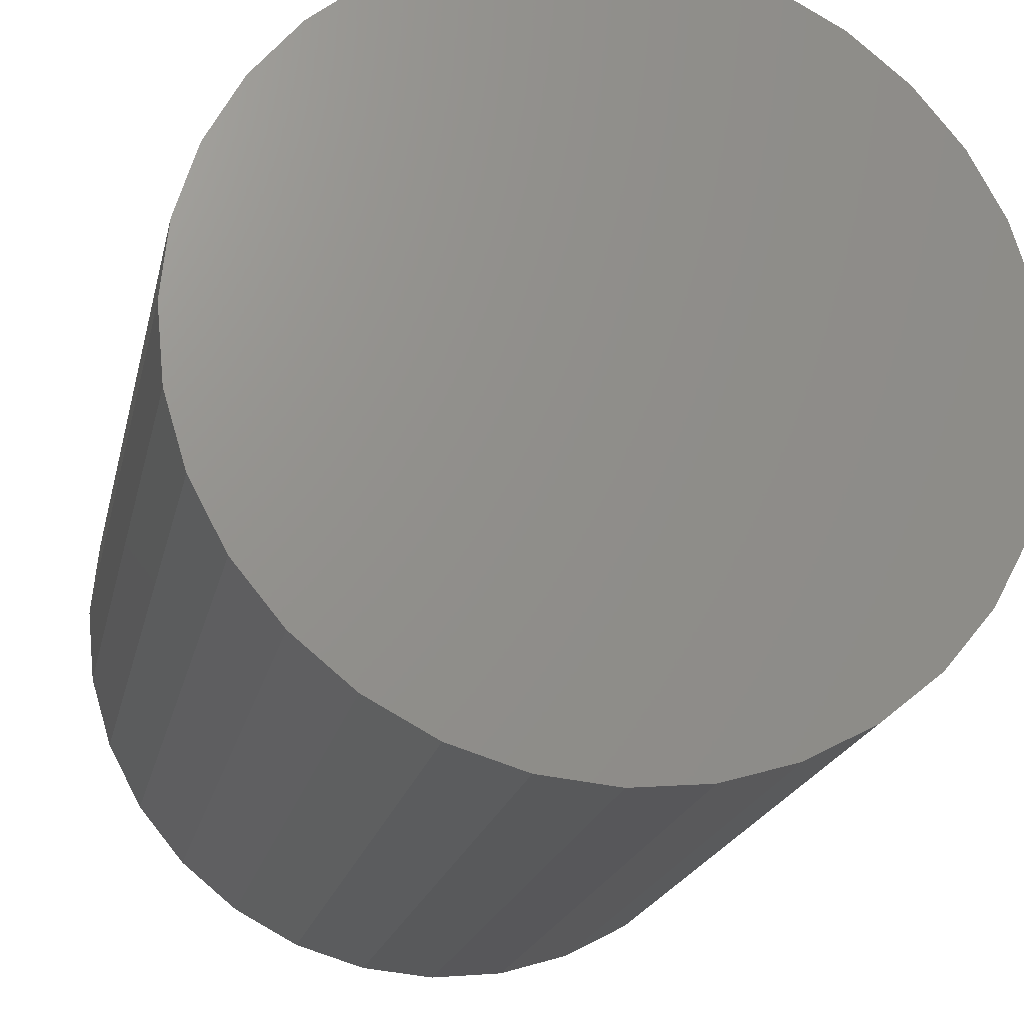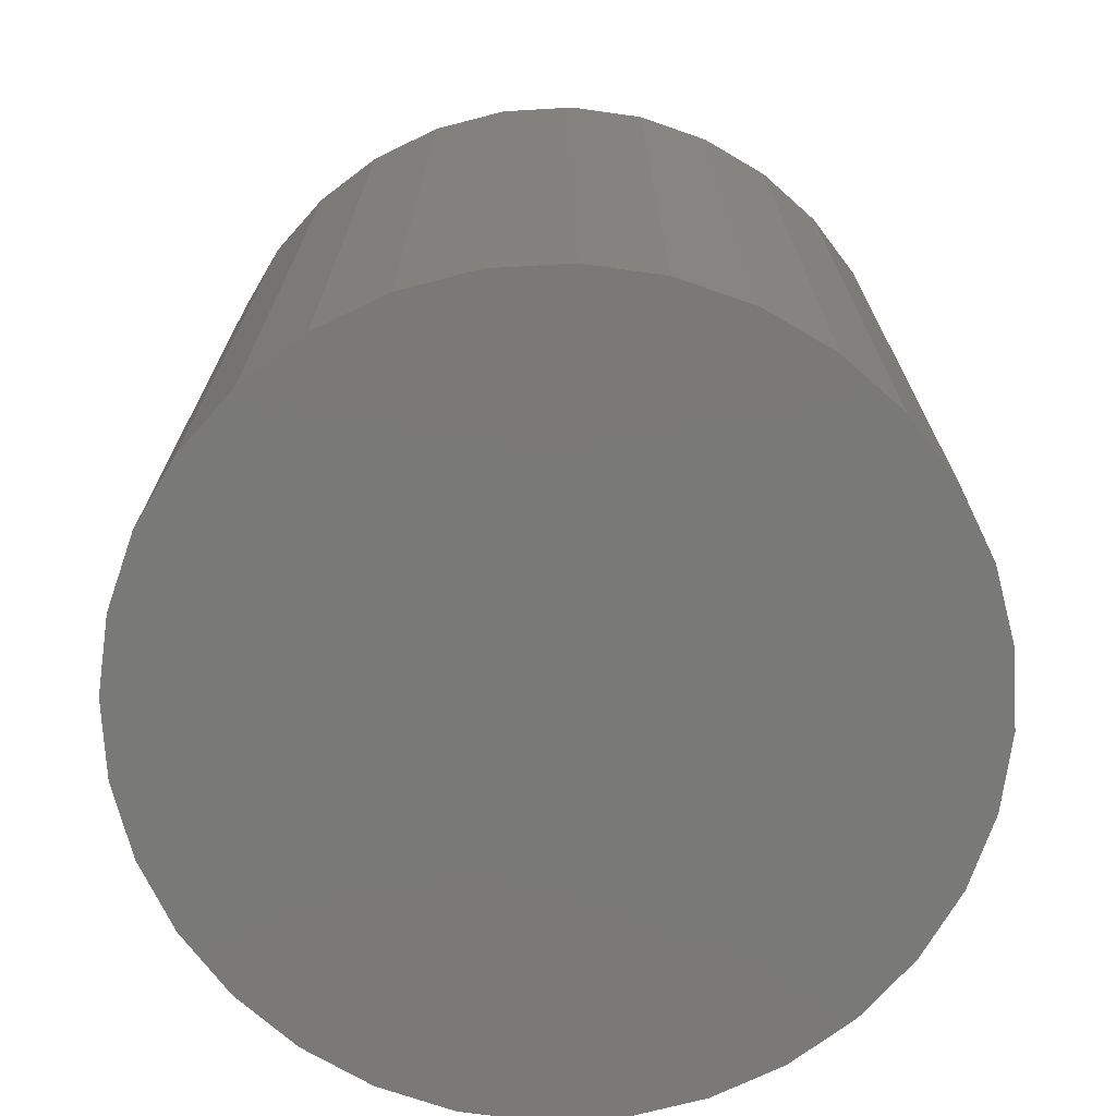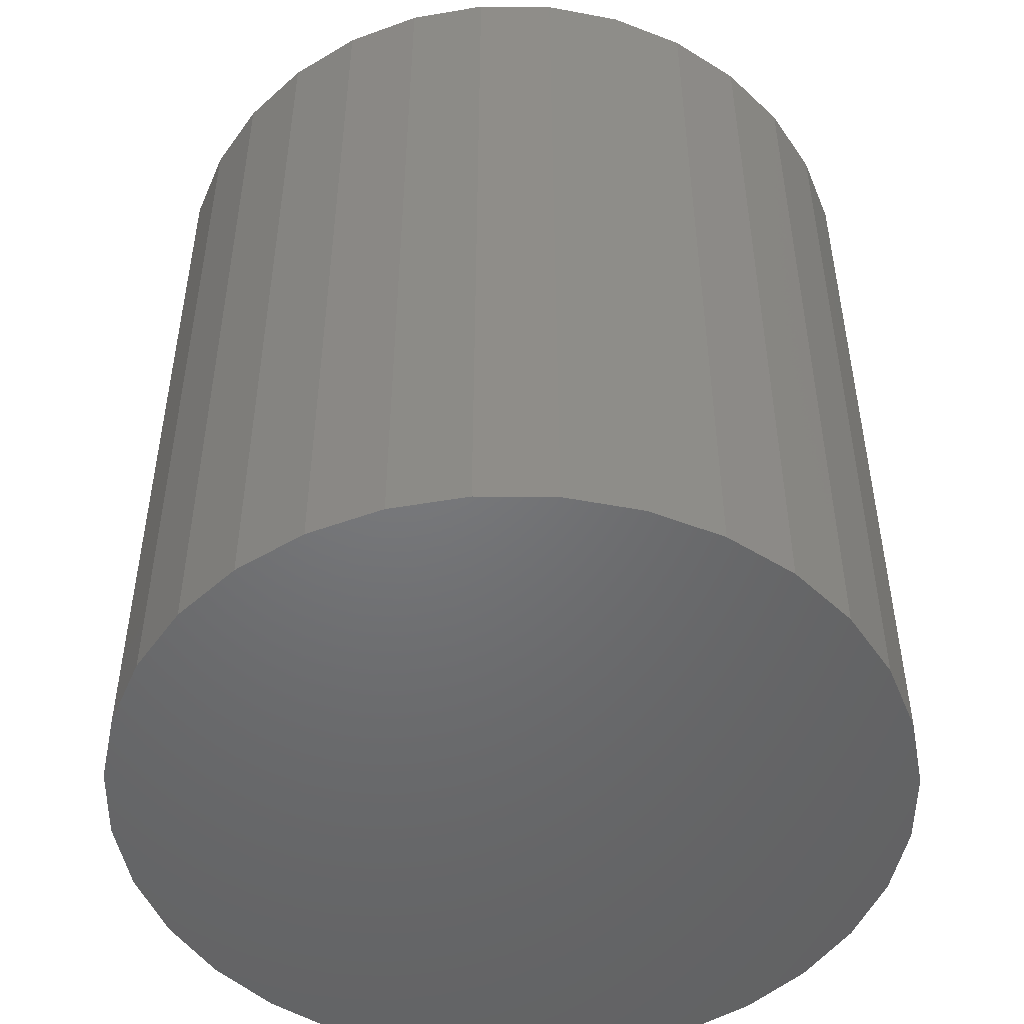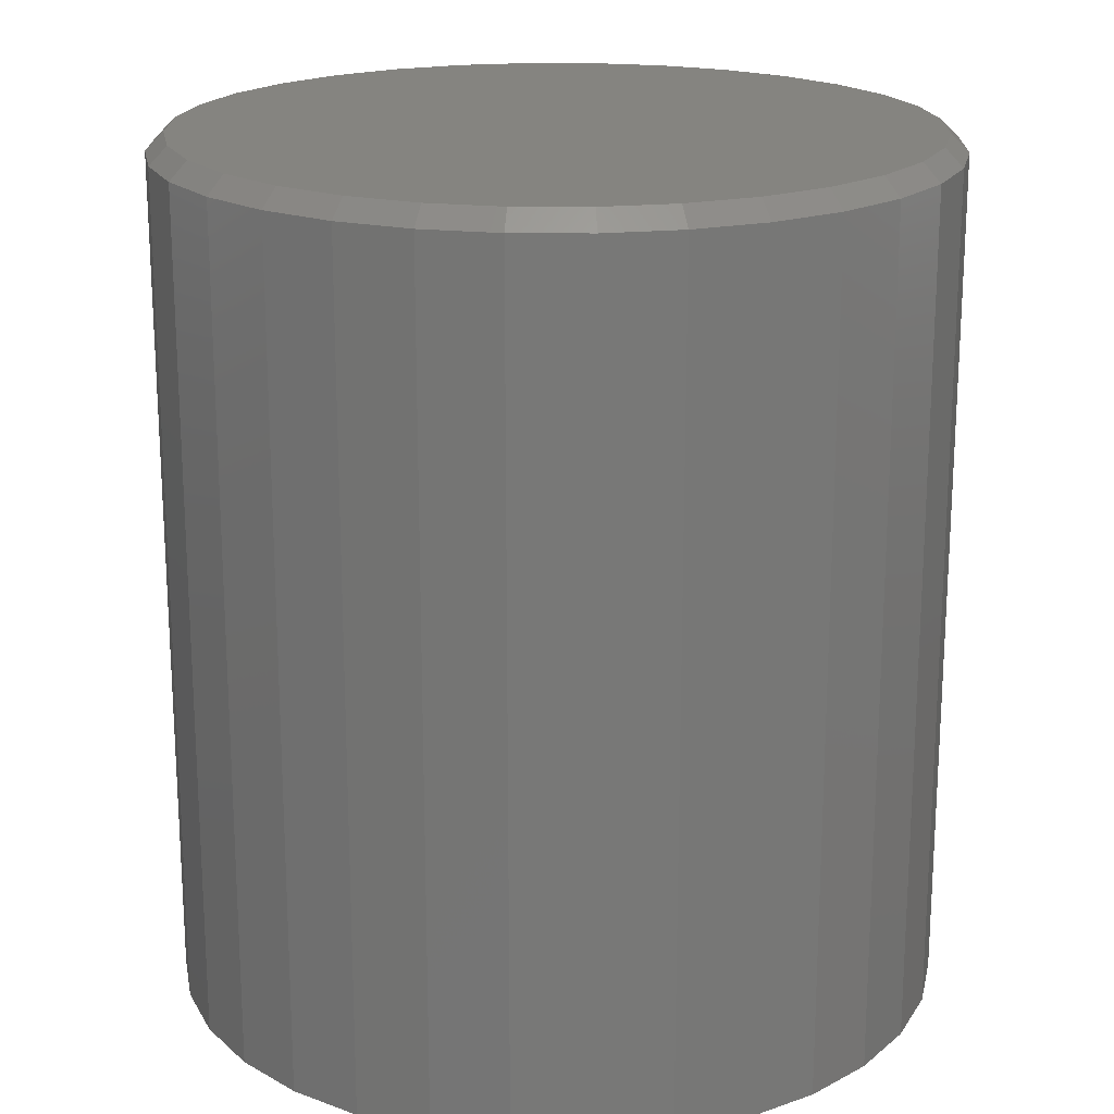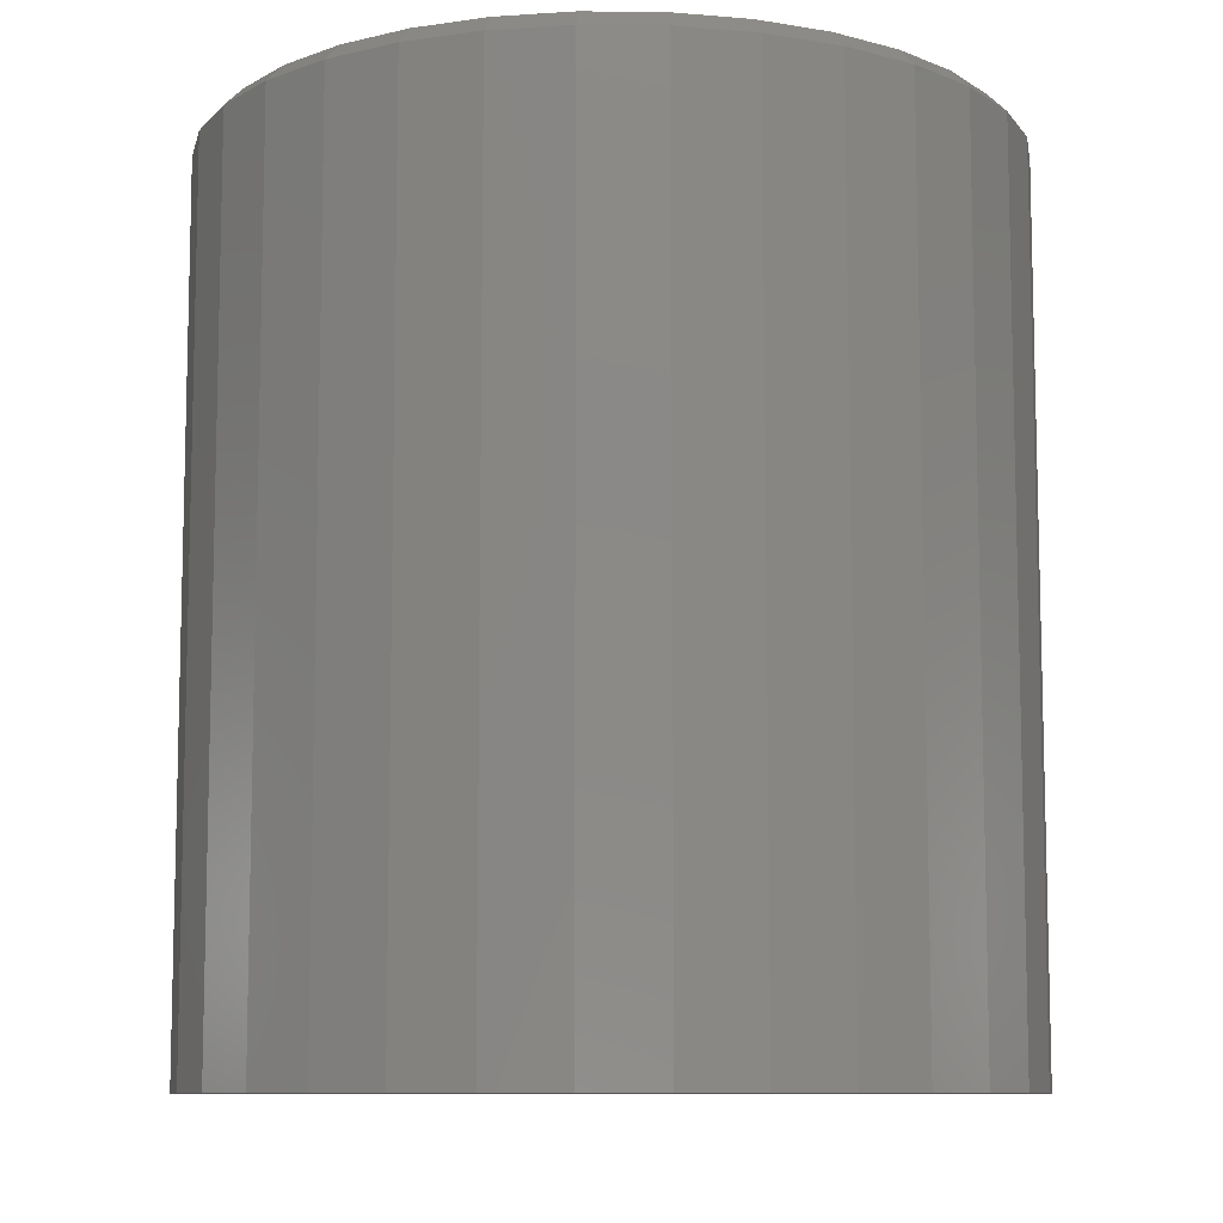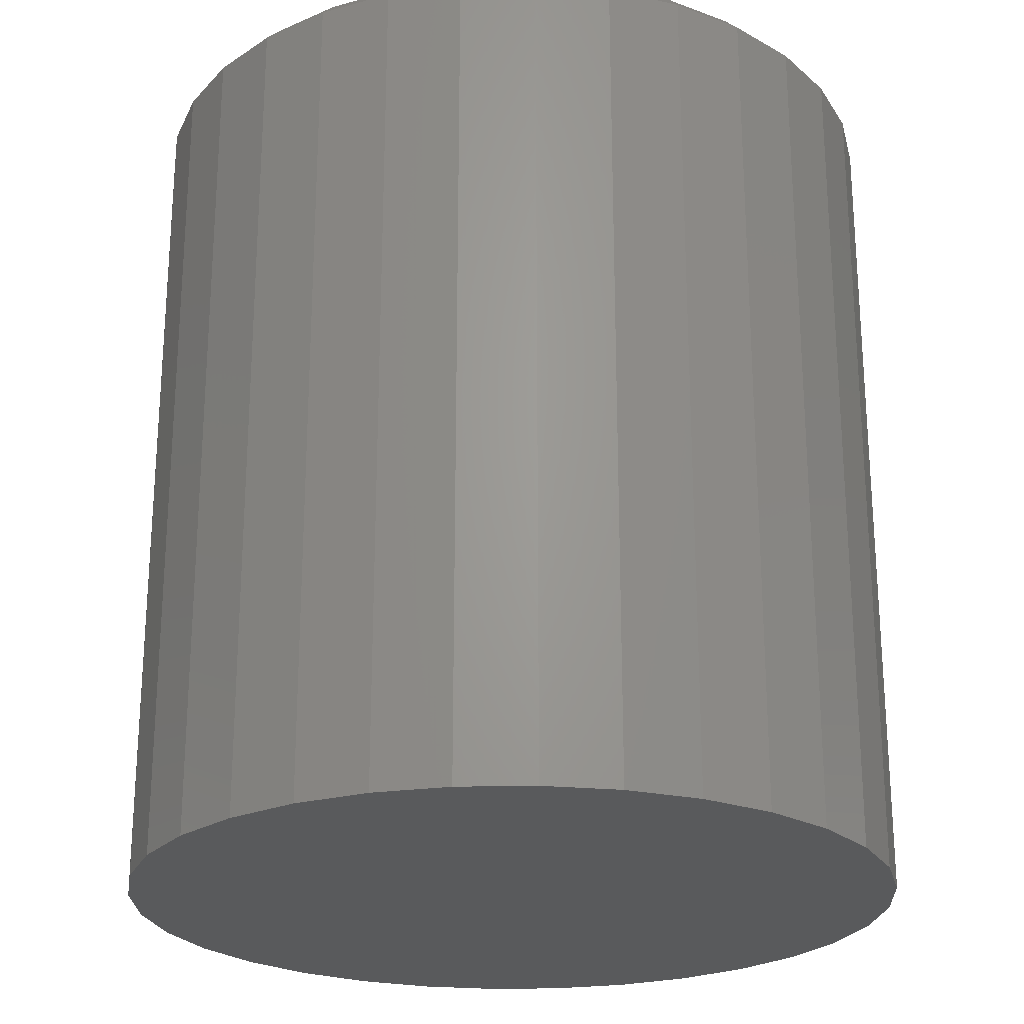
<metadata>
{"format":"stl","ext":"stl","renderer":"f3d","projection":"perspective","resolution":1024,"background":"white","views":[{"elev":-20.0,"azim":168.0,"up":"+Y"},{"elev":-72.2,"azim":-114.8,"up":"+Z"},{"elev":-49.6,"azim":50.1,"up":"+Z"},{"elev":19.4,"azim":85.1,"up":"+Z"},{"elev":-9.3,"azim":-63.3,"up":"+Z"},{"elev":-23.9,"azim":-3.5,"up":"+Z"}]}
</metadata>
<code>
# stl→obj: 96 verts, 188 faces
v -0.06282 0.3138 0
v 0.062 0.3138 0
v -0.0004112 0.3199 0
v 0.122 0.2956 0
v -0.1228 0.2956 0
v 0.1773 0.266 0
v -0.1781 0.266 0
v 0.2258 0.2262 0
v -0.2266 0.2262 0
v 0.2656 0.1777 0
v -0.2664 0.1777 0
v 0.2951 0.1224 0
v -0.296 0.1224 0
v 0.3133 0.06241 0
v -0.3142 0.06241 0
v 0.3195 1.879e-16 0
v -0.3203 -2.628e-16 0
v 0.3133 -0.06241 0
v -0.3142 -0.06241 0
v 0.2951 -0.1224 0
v -0.296 -0.1224 0
v 0.2656 -0.1777 0
v -0.2664 -0.1777 0
v 0.2258 -0.2262 0
v -0.2266 -0.2262 0
v 0.1773 -0.266 0
v -0.1781 -0.266 0
v 0.122 -0.2956 0
v -0.1228 -0.2956 0
v 0.062 -0.3138 0
v -0.06282 -0.3138 0
v -0.0004112 -0.3199 0
v 0.3351 0 -0.75
v 0.3351 -6.782e-16 -0.01562
v 0.3287 -0.06546 -0.75
v 0.3287 -0.06546 -0.01562
v 0.3096 -0.1284 -0.75
v 0.3096 -0.1284 -0.01562
v 0.2786 -0.1864 -0.75
v 0.2786 -0.1864 -0.01562
v 0.2368 -0.2373 -0.75
v 0.2368 -0.2373 -0.01562
v 0.186 -0.279 -0.75
v 0.186 -0.279 -0.01562
v 0.128 -0.31 -0.75
v 0.128 -0.31 -0.01562
v 0.06505 -0.3291 -0.75
v 0.06505 -0.3291 -0.01562
v -0.0004112 -0.3355 -0.75
v -0.0004112 -0.3355 -0.01562
v -0.06587 -0.3291 -0.75
v -0.06587 -0.3291 -0.01562
v -0.1288 -0.31 -0.75
v -0.1288 -0.31 -0.01562
v -0.1868 -0.279 -0.75
v -0.1868 -0.279 -0.01562
v -0.2377 -0.2373 -0.75
v -0.2377 -0.2373 -0.01562
v -0.2794 -0.1864 -0.75
v -0.2794 -0.1864 -0.01562
v -0.3104 -0.1284 -0.75
v -0.3104 -0.1284 -0.01562
v -0.3295 -0.06546 -0.75
v -0.3295 -0.06546 -0.01562
v -0.3359 1.901e-16 -0.75
v -0.3359 1.901e-16 -0.01562
v -0.3295 0.06546 -0.75
v -0.3295 0.06546 -0.01562
v -0.3104 0.1284 -0.75
v -0.3104 0.1284 -0.01562
v -0.2794 0.1864 -0.75
v -0.2794 0.1864 -0.01562
v -0.2377 0.2373 -0.75
v -0.2377 0.2373 -0.01562
v -0.1868 0.279 -0.75
v -0.1868 0.279 -0.01562
v -0.1288 0.31 -0.75
v -0.1288 0.31 -0.01562
v -0.06587 0.3291 -0.75
v -0.06587 0.3291 -0.01562
v -0.0004112 0.3355 -0.75
v -0.0004112 0.3355 -0.01562
v 0.06505 0.3291 -0.75
v 0.06505 0.3291 -0.01562
v 0.128 0.31 -0.75
v 0.128 0.31 -0.01562
v 0.186 0.279 -0.75
v 0.186 0.279 -0.01562
v 0.2368 0.2373 -0.75
v 0.2368 0.2373 -0.01562
v 0.2786 0.1864 -0.75
v 0.2786 0.1864 -0.01562
v 0.3096 0.1284 -0.75
v 0.3096 0.1284 -0.01562
v 0.3287 0.06546 -0.75
v 0.3287 0.06546 -0.01562
f 1 2 3
f 2 1 4
f 4 1 5
f 4 5 6
f 6 5 7
f 6 7 8
f 8 7 9
f 8 9 10
f 10 9 11
f 10 11 12
f 12 11 13
f 12 13 14
f 14 13 15
f 14 15 16
f 16 15 17
f 16 17 18
f 18 17 19
f 18 19 20
f 20 19 21
f 20 21 22
f 22 21 23
f 22 23 24
f 24 23 25
f 24 25 26
f 26 25 27
f 26 27 28
f 28 27 29
f 28 29 30
f 30 29 31
f 30 31 32
f 33 34 35
f 35 34 36
f 35 36 37
f 37 36 38
f 37 38 39
f 39 38 40
f 39 40 41
f 41 40 42
f 41 42 43
f 43 42 44
f 43 44 45
f 45 44 46
f 45 46 47
f 47 46 48
f 47 48 49
f 49 48 50
f 49 50 51
f 51 50 52
f 51 52 53
f 53 52 54
f 53 54 55
f 55 54 56
f 55 56 57
f 57 56 58
f 57 58 59
f 59 58 60
f 59 60 61
f 61 60 62
f 61 62 63
f 63 62 64
f 63 64 65
f 65 64 66
f 65 66 67
f 67 66 68
f 67 68 69
f 69 68 70
f 69 70 71
f 71 70 72
f 71 72 73
f 73 72 74
f 73 74 75
f 75 74 76
f 75 76 77
f 77 76 78
f 77 78 79
f 79 78 80
f 79 80 81
f 81 80 82
f 81 82 83
f 83 82 84
f 83 84 85
f 85 84 86
f 85 86 87
f 87 86 88
f 87 88 89
f 89 88 90
f 89 90 91
f 91 90 92
f 91 92 93
f 93 92 94
f 93 94 95
f 95 94 96
f 95 96 33
f 33 96 34
f 32 31 50
f 50 48 32
f 40 24 42
f 42 24 26
f 42 26 44
f 24 40 22
f 22 40 38
f 22 38 20
f 20 38 36
f 20 36 18
f 18 36 34
f 18 34 16
f 23 58 25
f 25 58 56
f 25 56 27
f 58 23 60
f 60 23 21
f 60 21 62
f 62 21 19
f 62 19 64
f 64 19 17
f 64 17 66
f 50 31 52
f 52 31 29
f 52 29 54
f 54 29 27
f 54 27 56
f 32 48 30
f 30 48 46
f 30 46 28
f 28 46 44
f 28 44 26
f 3 2 82
f 82 80 3
f 72 9 74
f 74 9 7
f 74 7 76
f 9 72 11
f 11 72 70
f 11 70 13
f 13 70 68
f 13 68 15
f 15 68 66
f 15 66 17
f 10 90 8
f 8 90 88
f 8 88 6
f 90 10 92
f 92 10 12
f 92 12 94
f 94 12 14
f 94 14 96
f 96 14 16
f 96 16 34
f 82 2 84
f 84 2 4
f 84 4 86
f 86 4 6
f 86 6 88
f 3 80 1
f 1 80 78
f 1 78 5
f 5 78 76
f 5 76 7
f 81 83 79
f 49 51 47
f 47 51 53
f 47 53 45
f 45 53 55
f 45 55 43
f 43 55 57
f 43 57 41
f 41 57 59
f 41 59 39
f 39 59 61
f 39 61 37
f 37 61 63
f 37 63 35
f 35 63 65
f 35 65 33
f 33 65 67
f 33 67 95
f 95 67 69
f 95 69 93
f 93 69 71
f 93 71 91
f 91 71 73
f 91 73 89
f 89 73 75
f 89 75 87
f 87 75 77
f 87 77 85
f 85 77 79
f 85 79 83

</code>
